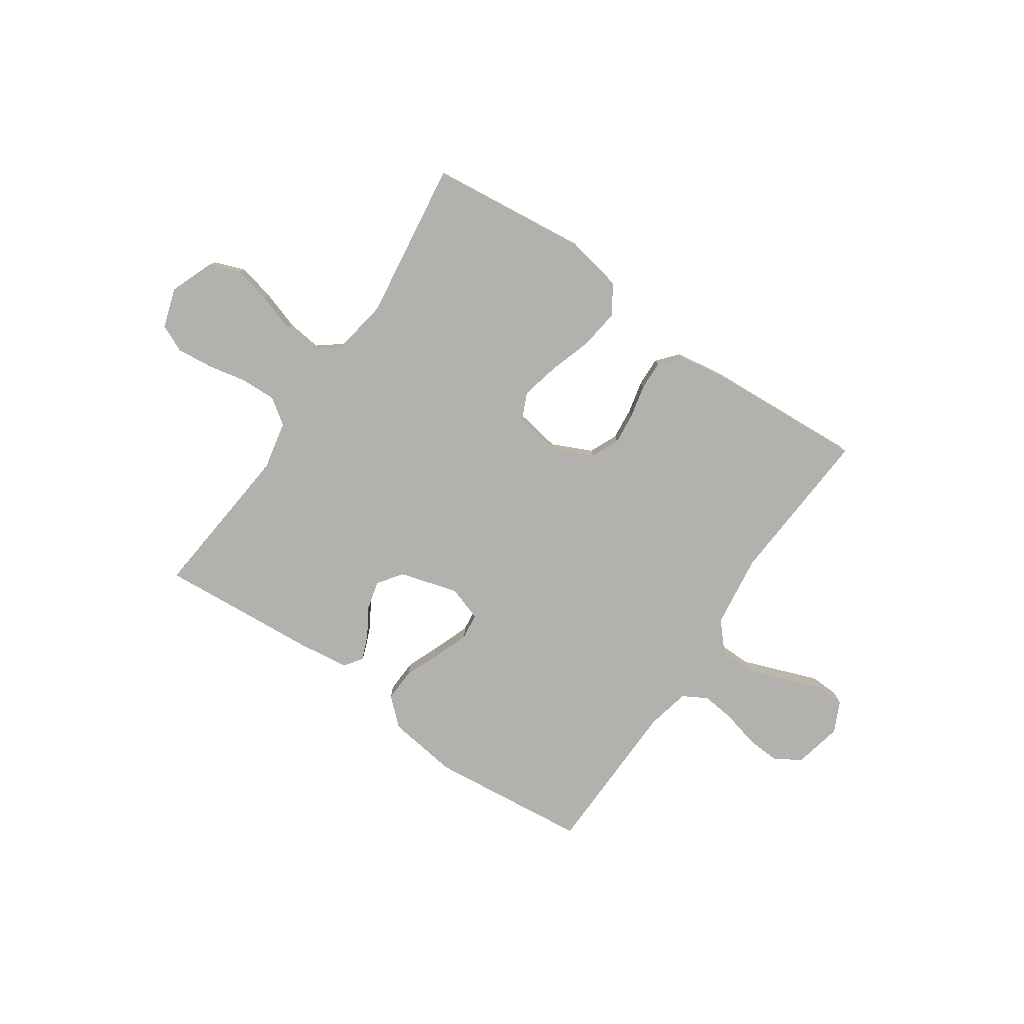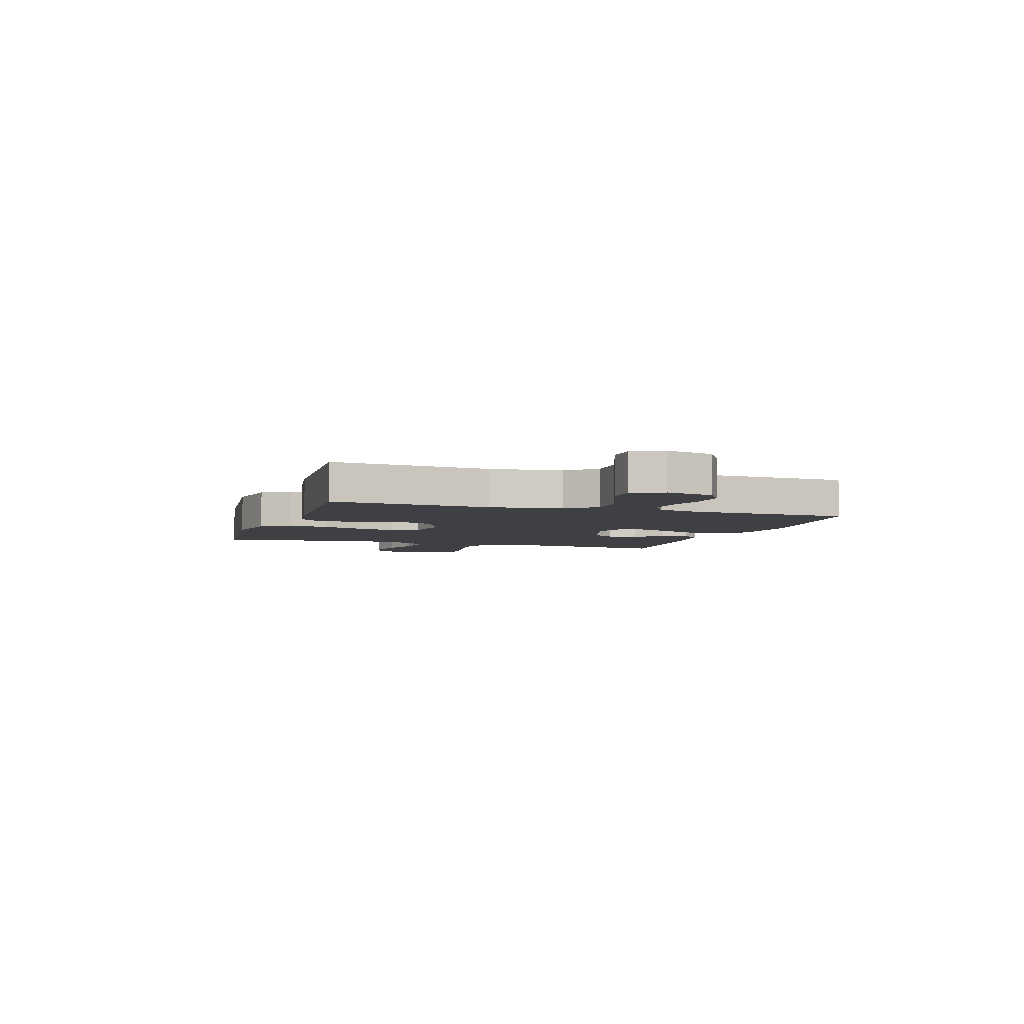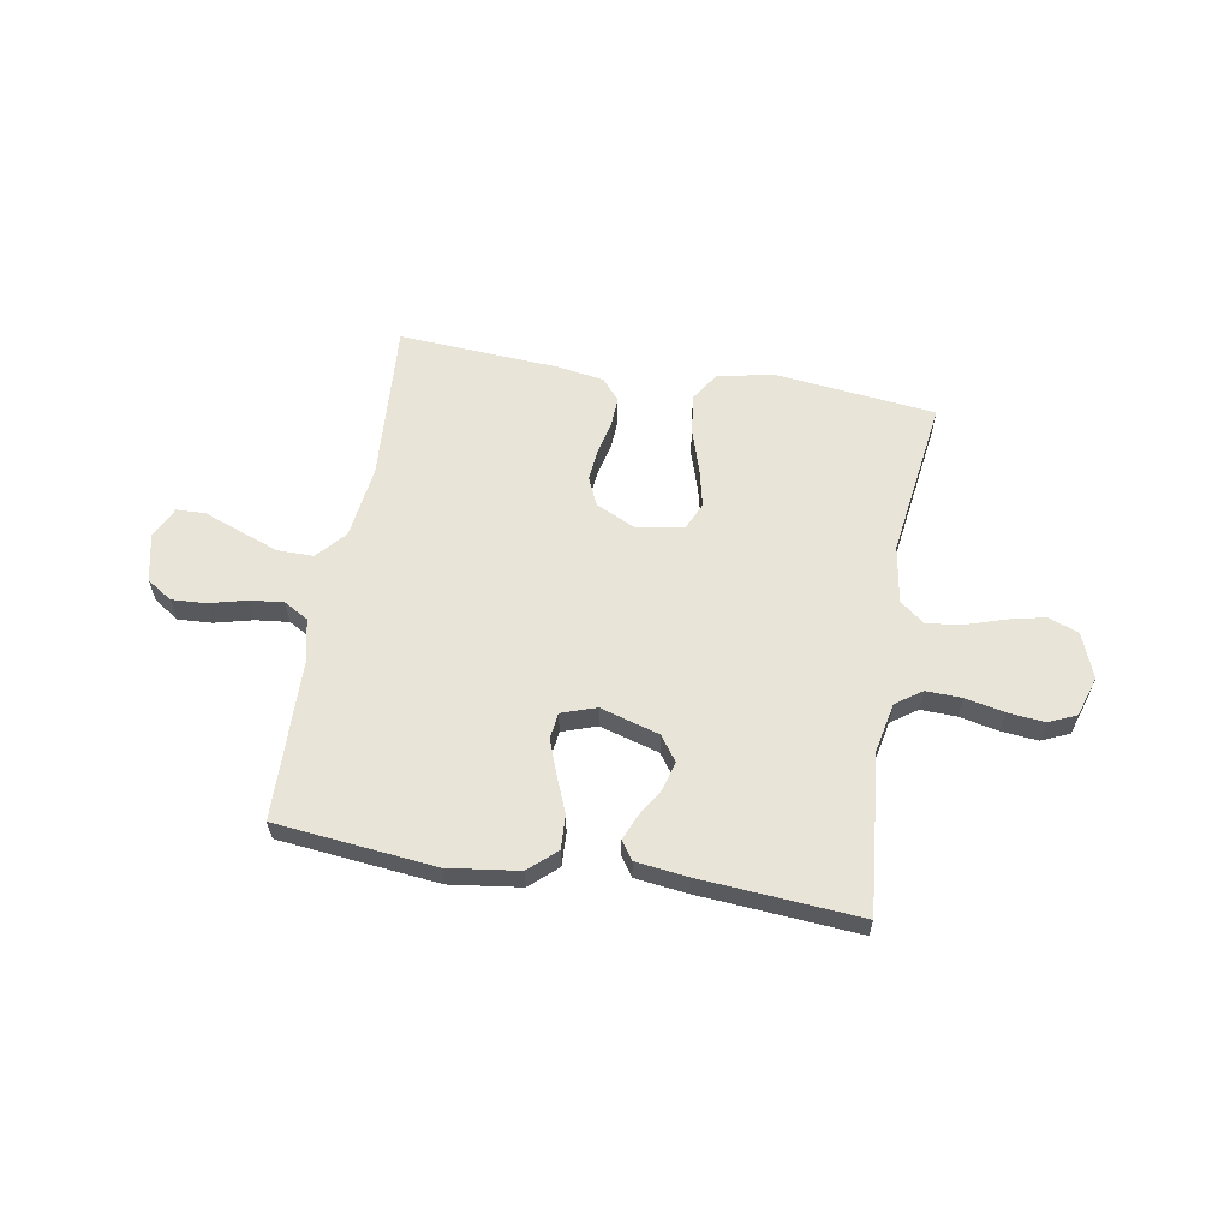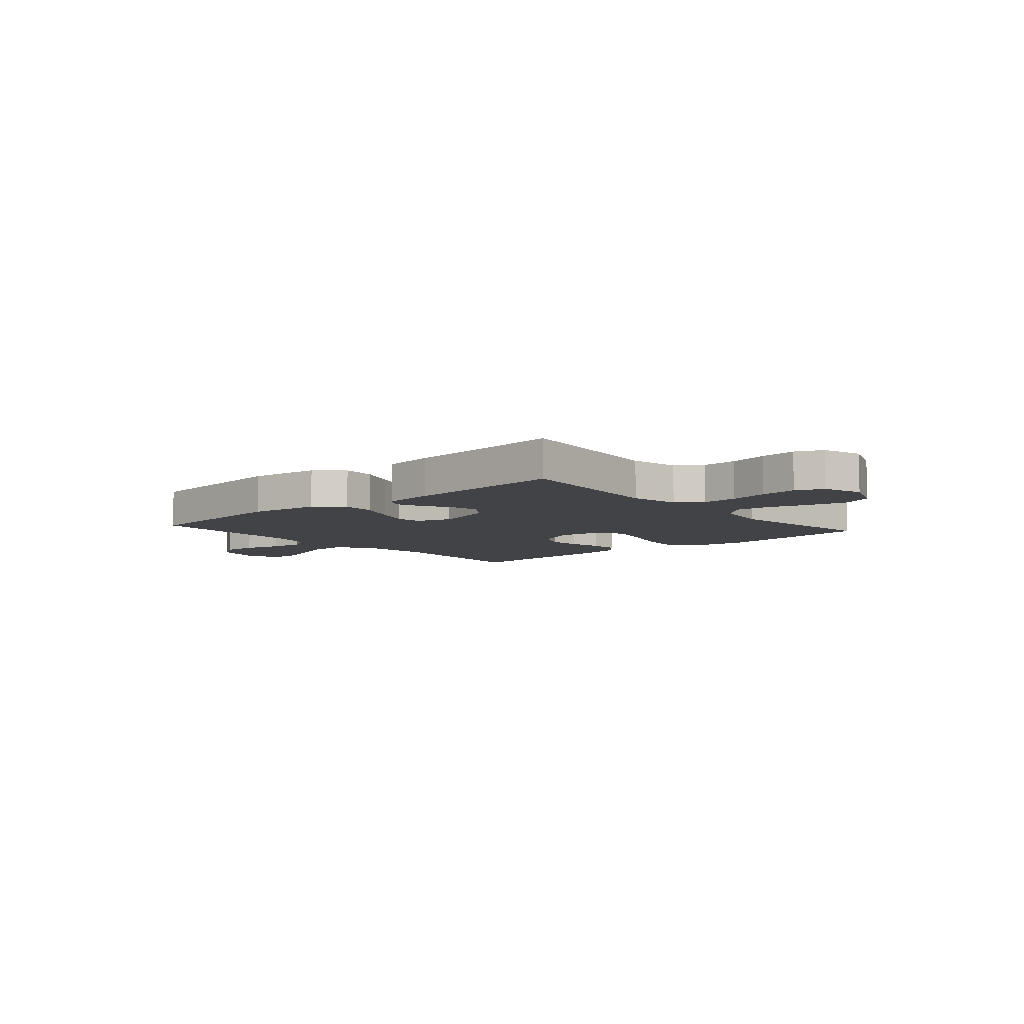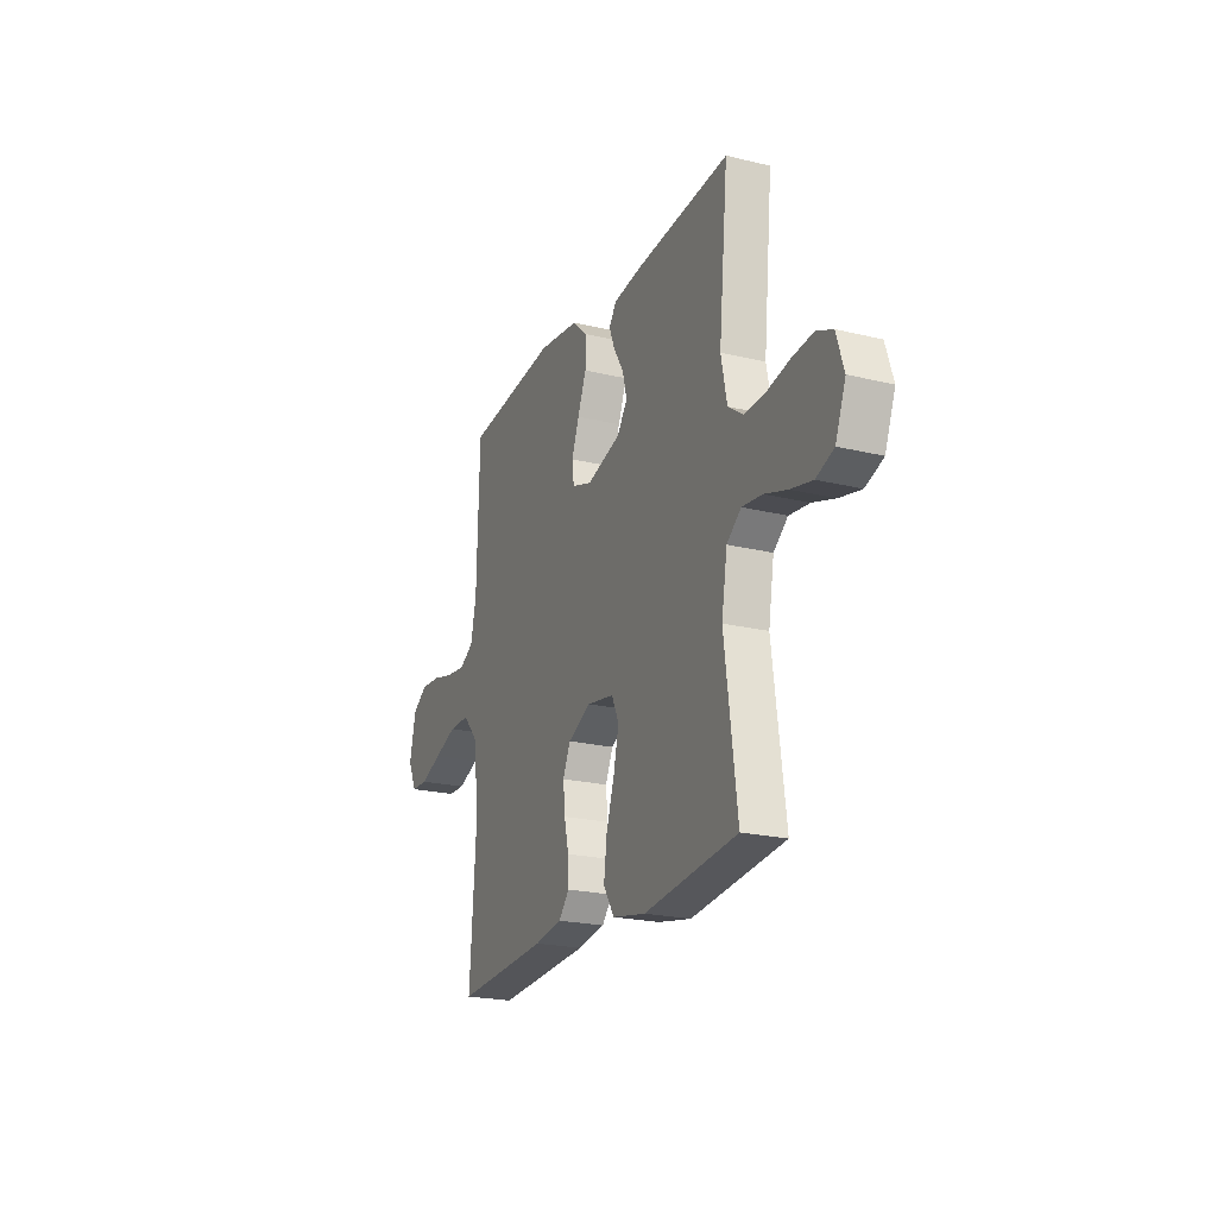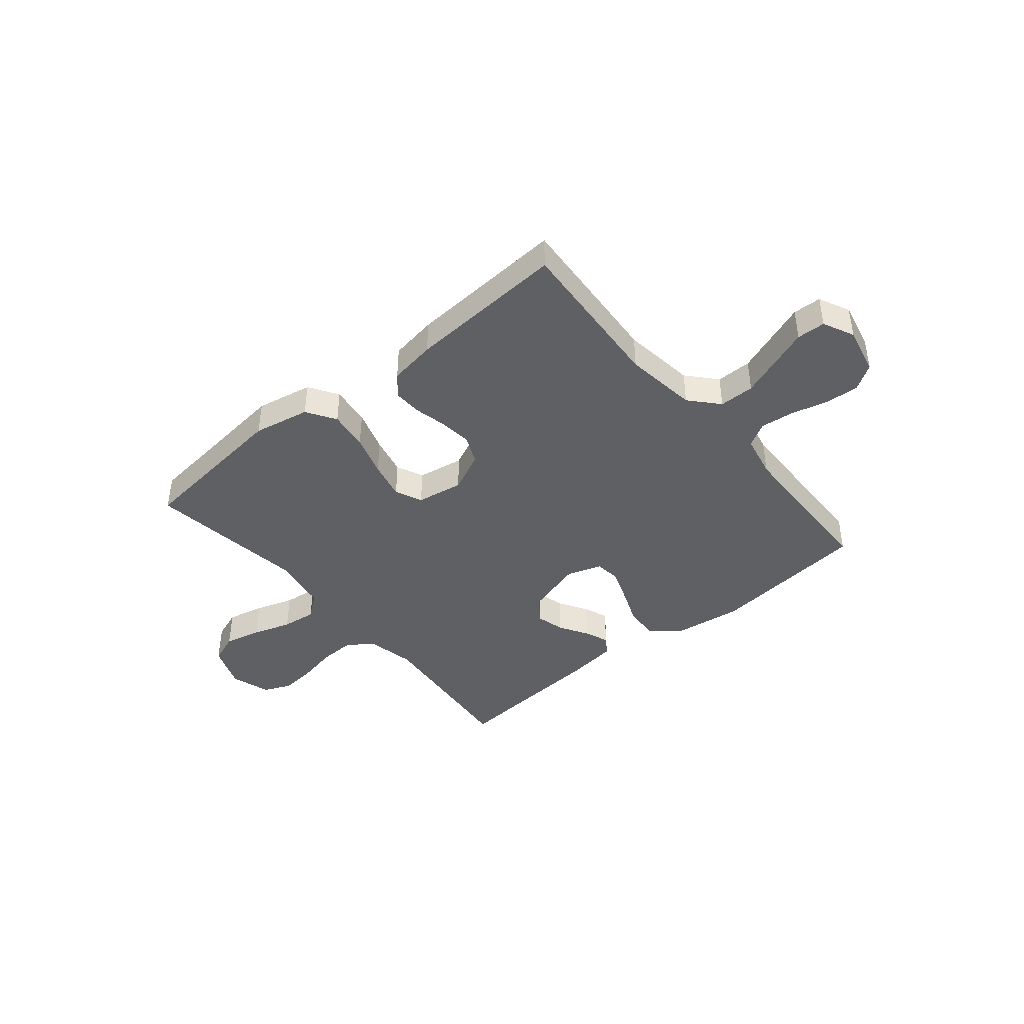
<metadata>
{"format":"obj","ext":"obj","renderer":"f3d","projection":"perspective","resolution":1024,"background":"white","views":[{"elev":-79.2,"azim":145.7,"up":"+Y"},{"elev":-4.9,"azim":-108.1,"up":"+Y"},{"elev":60.5,"azim":9.9,"up":"+Y"},{"elev":-7.4,"azim":41.1,"up":"+Y"},{"elev":-21.8,"azim":66.9,"up":"+Z"},{"elev":-42.3,"azim":-140.2,"up":"+Y"}]}
</metadata>
<code>
v 0.5 0.07 -0.5
v 0.2 0.07 -0.533
v 0.093 0.07 -0.512
v 0.058 0.07 -0.457
v 0.068 0.07 -0.382
v 0.094 0.07 -0.302
v 0.111 0.07 -0.229
v 0.088 0.07 -0.178
v 0 0.07 -0.163
v -0.075 0.07 -0.198
v -0.099 0.07 -0.251
v -0.093 0.07 -0.312
v -0.079 0.07 -0.374
v -0.077 0.07 -0.429
v -0.111 0.07 -0.468
v -0.2 0.07 -0.482
v -0.5 0.07 -0.5
v -0.479 0.07 -0.2
v -0.497 0.07 -0.062
v -0.545 0.07 -0.008
v -0.612 0.07 -0.008
v -0.685 0.07 -0.035
v -0.755 0.07 -0.061
v -0.809 0.07 -0.059
v -0.837 0.07 0
v -0.817 0.07 0.09
v -0.769 0.07 0.121
v -0.705 0.07 0.117
v -0.635 0.07 0.099
v -0.572 0.07 0.092
v -0.526 0.07 0.118
v -0.508 0.07 0.2
v -0.5 0.07 0.5
v -0.2 0.07 0.531
v -0.067 0.07 0.513
v -0.016 0.07 0.467
v -0.019 0.07 0.404
v -0.047 0.07 0.335
v -0.071 0.07 0.271
v -0.065 0.07 0.222
v 0 0.07 0.2
v 0.111 0.07 0.232
v 0.144 0.07 0.278
v 0.13 0.07 0.332
v 0.098 0.07 0.385
v 0.079 0.07 0.432
v 0.103 0.07 0.466
v 0.2 0.07 0.478
v 0.5 0.07 0.5
v 0.47 0.07 0.2
v 0.489 0.07 0.108
v 0.537 0.07 0.074
v 0.604 0.07 0.076
v 0.677 0.07 0.091
v 0.746 0.07 0.098
v 0.798 0.07 0.075
v 0.822 0.07 0
v 0.789 0.07 -0.084
v 0.732 0.07 -0.105
v 0.662 0.07 -0.089
v 0.589 0.07 -0.065
v 0.524 0.07 -0.057
v 0.478 0.07 -0.093
v 0.46 0.07 -0.2
v 0.5 0 -0.5
v 0.2 0 -0.533
v 0.093 0 -0.512
v 0.058 0 -0.457
v 0.068 0 -0.382
v 0.094 0 -0.302
v 0.111 0 -0.229
v 0.088 0 -0.178
v 0 0 -0.163
v -0.075 0 -0.198
v -0.099 0 -0.251
v -0.093 0 -0.312
v -0.079 0 -0.374
v -0.077 0 -0.429
v -0.111 0 -0.468
v -0.2 0 -0.482
v -0.5 0 -0.5
v -0.479 0 -0.2
v -0.497 0 -0.062
v -0.545 0 -0.008
v -0.612 0 -0.008
v -0.685 0 -0.035
v -0.755 0 -0.061
v -0.809 0 -0.059
v -0.837 0 0
v -0.817 0 0.09
v -0.769 0 0.121
v -0.705 0 0.117
v -0.635 0 0.099
v -0.572 0 0.092
v -0.526 0 0.118
v -0.508 0 0.2
v -0.5 0 0.5
v -0.2 0 0.531
v -0.067 0 0.513
v -0.016 0 0.467
v -0.019 0 0.404
v -0.047 0 0.335
v -0.071 0 0.271
v -0.065 0 0.222
v 0 0 0.2
v 0.111 0 0.232
v 0.144 0 0.278
v 0.13 0 0.332
v 0.098 0 0.385
v 0.079 0 0.432
v 0.103 0 0.466
v 0.2 0 0.478
v 0.5 0 0.5
v 0.47 0 0.2
v 0.489 0 0.108
v 0.537 0 0.074
v 0.604 0 0.076
v 0.677 0 0.091
v 0.746 0 0.098
v 0.798 0 0.075
v 0.822 0 0
v 0.789 0 -0.084
v 0.732 0 -0.105
v 0.662 0 -0.089
v 0.589 0 -0.065
v 0.524 0 -0.057
v 0.478 0 -0.093
v 0.46 0 -0.2
f 59 60 61
f 58 59 61
f 57 58 61
f 56 57 61
f 55 56 61
f 54 55 61
f 53 54 61
f 52 53 61 62
f 51 52 62 63
f 48 49 50
f 47 48 50
f 46 47 50
f 45 46 50
f 44 45 50
f 51 63 64
f 50 51 64
f 44 50 64
f 43 44 64
f 36 37 38
f 35 36 38
f 34 35 38
f 33 34 38
f 32 33 38
f 31 32 38 39
f 30 31 39 40
f 27 28 29
f 26 27 29
f 25 26 29
f 24 25 29
f 23 24 29
f 22 23 29
f 21 22 29 30
f 30 40 41
f 21 30 41
f 20 21 41
f 16 17 18
f 15 16 18
f 14 15 18
f 13 14 18
f 12 13 18
f 11 12 18 19
f 20 41 42
f 19 20 42
f 11 19 42
f 10 11 42
f 4 5 6
f 3 4 6
f 2 3 6
f 1 2 6
f 64 1 6
f 64 6 7
f 43 64 7 8
f 9 10 42 43
f 8 9 43
f 125 124 123
f 125 123 122
f 125 122 121
f 125 121 120
f 125 120 119
f 125 119 118
f 125 118 117
f 126 125 117 116
f 127 126 116 115
f 114 113 112
f 114 112 111
f 114 111 110
f 114 110 109
f 114 109 108
f 128 127 115
f 128 115 114
f 128 114 108
f 128 108 107
f 102 101 100
f 102 100 99
f 102 99 98
f 102 98 97
f 102 97 96
f 103 102 96 95
f 104 103 95 94
f 93 92 91
f 93 91 90
f 93 90 89
f 93 89 88
f 93 88 87
f 93 87 86
f 94 93 86 85
f 105 104 94
f 105 94 85
f 105 85 84
f 82 81 80
f 82 80 79
f 82 79 78
f 82 78 77
f 82 77 76
f 83 82 76 75
f 106 105 84
f 106 84 83
f 106 83 75
f 106 75 74
f 70 69 68
f 70 68 67
f 70 67 66
f 70 66 65
f 70 65 128
f 71 70 128
f 72 71 128 107
f 107 106 74 73
f 107 73 72
f 1 65 66 2
f 2 66 67 3
f 3 67 68 4
f 4 68 69 5
f 5 69 70 6
f 6 70 71 7
f 7 71 72 8
f 8 72 73 9
f 9 73 74 10
f 10 74 75 11
f 11 75 76 12
f 12 76 77 13
f 13 77 78 14
f 14 78 79 15
f 15 79 80 16
f 16 80 81 17
f 17 81 82 18
f 18 82 83 19
f 19 83 84 20
f 20 84 85 21
f 21 85 86 22
f 22 86 87 23
f 23 87 88 24
f 24 88 89 25
f 25 89 90 26
f 26 90 91 27
f 27 91 92 28
f 28 92 93 29
f 29 93 94 30
f 30 94 95 31
f 31 95 96 32
f 32 96 97 33
f 33 97 98 34
f 34 98 99 35
f 35 99 100 36
f 36 100 101 37
f 37 101 102 38
f 38 102 103 39
f 39 103 104 40
f 40 104 105 41
f 41 105 106 42
f 42 106 107 43
f 43 107 108 44
f 44 108 109 45
f 45 109 110 46
f 46 110 111 47
f 47 111 112 48
f 48 112 113 49
f 49 113 114 50
f 50 114 115 51
f 51 115 116 52
f 52 116 117 53
f 53 117 118 54
f 54 118 119 55
f 55 119 120 56
f 56 120 121 57
f 57 121 122 58
f 58 122 123 59
f 59 123 124 60
f 60 124 125 61
f 61 125 126 62
f 62 126 127 63
f 63 127 128 64
f 64 128 65 1

</code>
